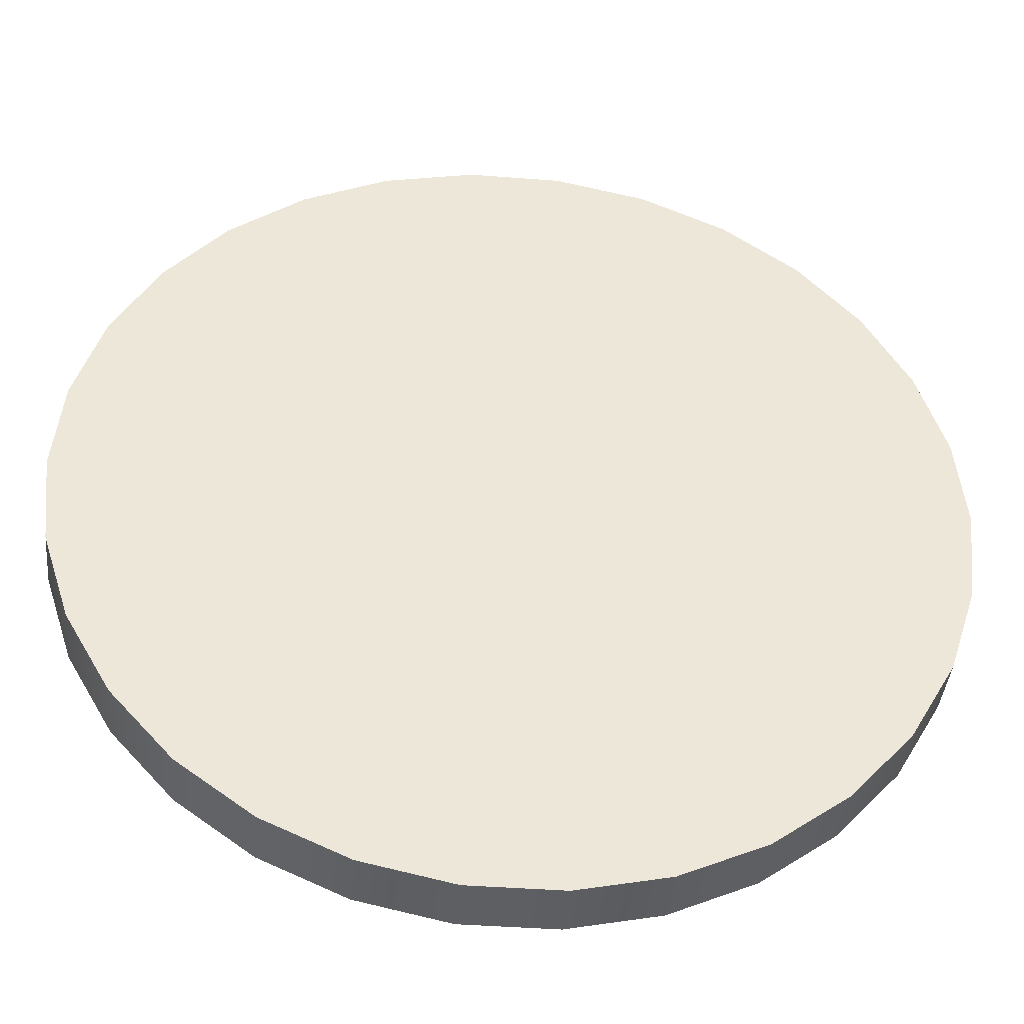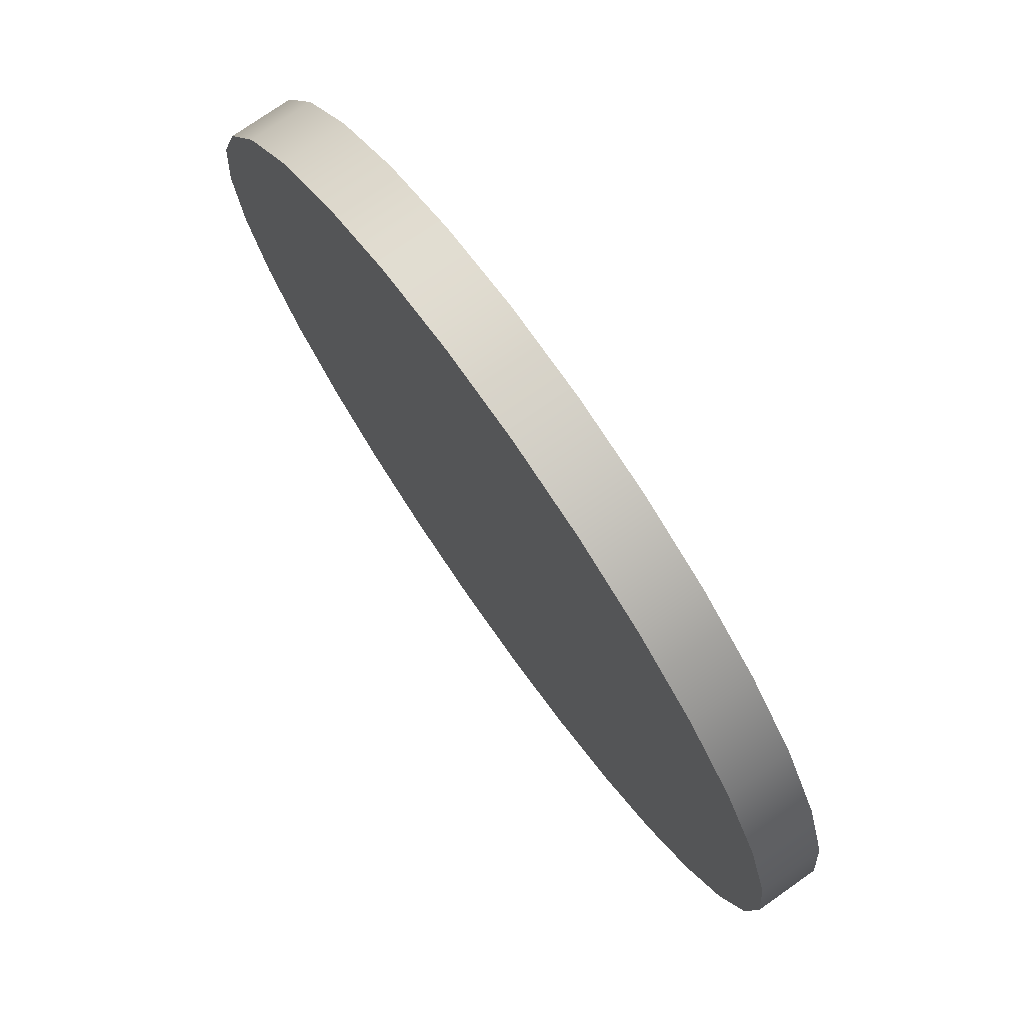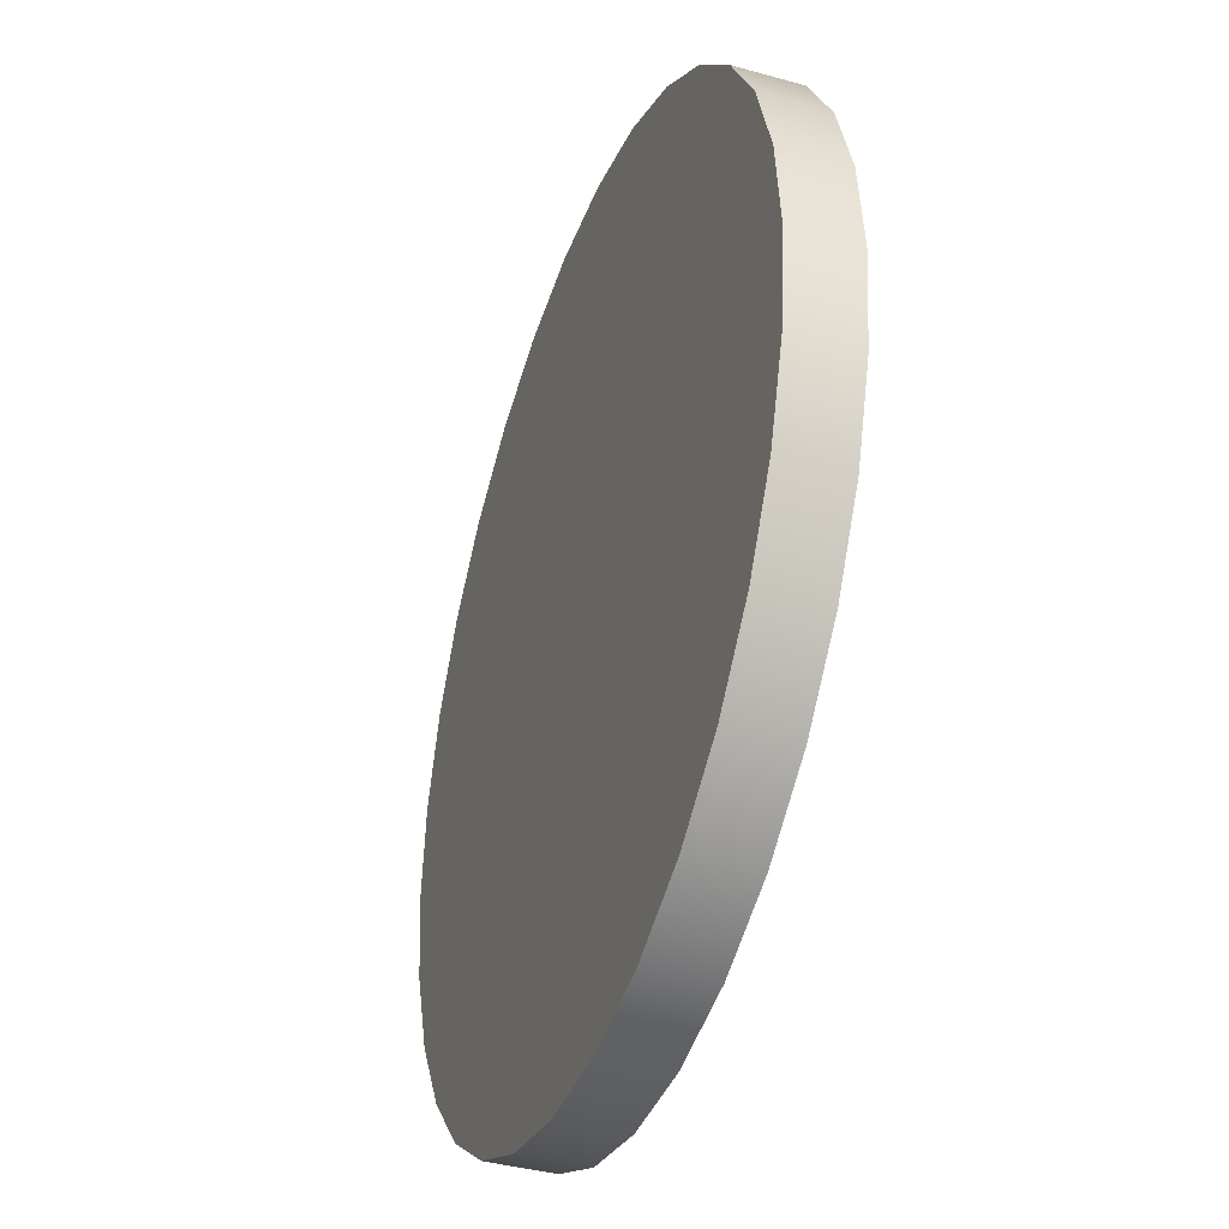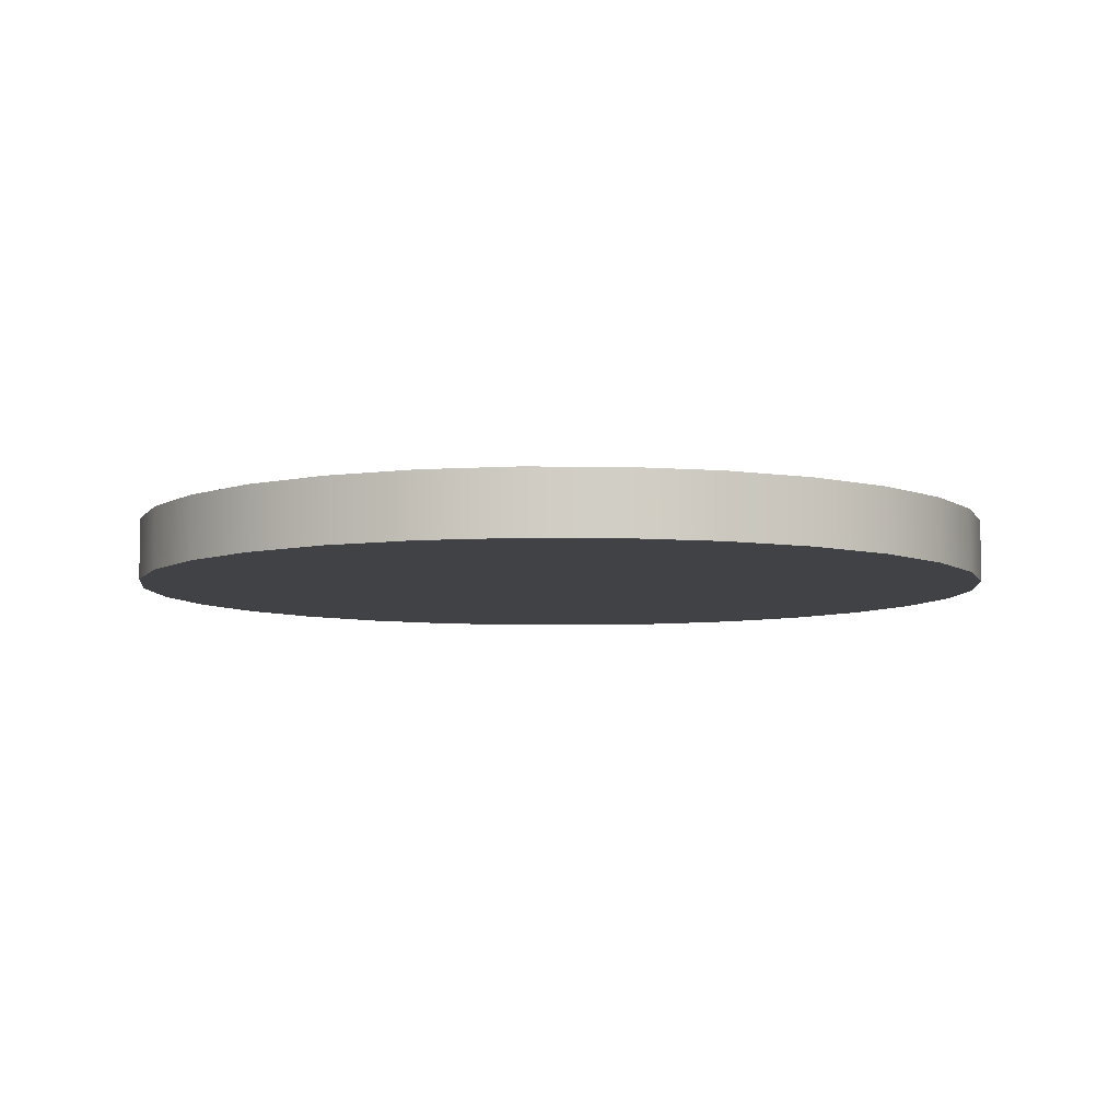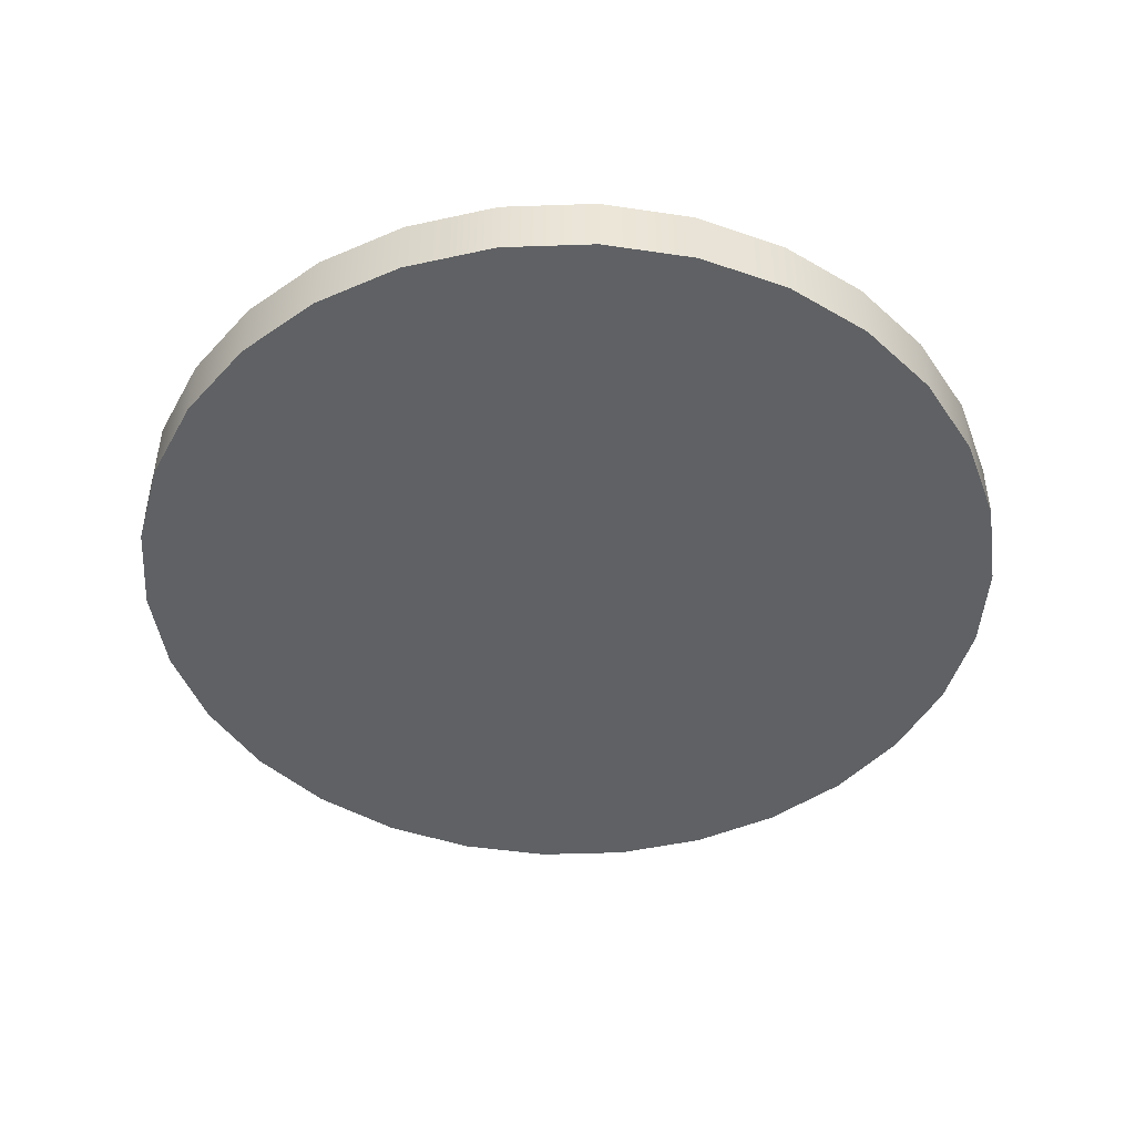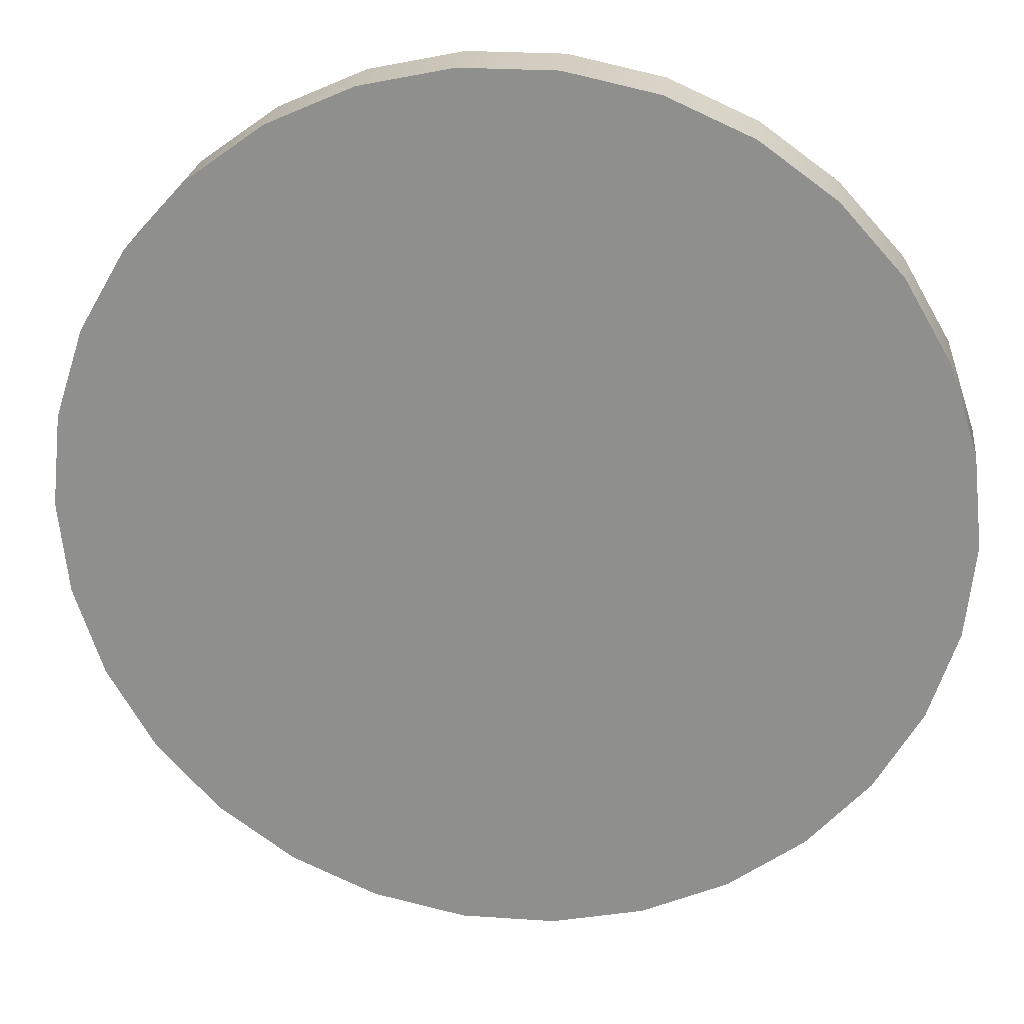
<metadata>
{"format":"obj","ext":"obj","renderer":"f3d","projection":"perspective","resolution":1024,"background":"white","views":[{"elev":-40.2,"azim":174.5,"up":"+Y"},{"elev":75.5,"azim":54.9,"up":"+Y"},{"elev":-39.0,"azim":70.7,"up":"+Y"},{"elev":-6.6,"azim":-37.3,"up":"+Z"},{"elev":-45.8,"azim":-69.7,"up":"+Z"},{"elev":23.8,"azim":6.6,"up":"+Y"}]}
</metadata>
<code>
g COL_smallcircle
v 0.06847 0.01455 -0.005
v 0.06847 0.01455 0.005
v 0.06395 0.02847 0.005
v 0.06395 0.02847 -0.005
v 0.05663 0.04114 0.005
v 0.05663 0.04114 -0.005
v 0.04684 0.05202 0.005
v 0.04684 0.05202 -0.005
v 0.035 0.06062 0.005
v 0.035 0.06062 -0.005
v 0.02163 0.06657 0.005
v 0.02163 0.06657 -0.005
v 0.007317 0.06962 0.005
v 0.007317 0.06962 -0.005
v -0.007317 0.06962 0.005
v -0.007317 0.06962 -0.005
v -0.02163 0.06657 0.005
v -0.02163 0.06657 -0.005
v -0.035 0.06062 0.005
v -0.035 0.06062 -0.005
v -0.04684 0.05202 0.005
v -0.04684 0.05202 -0.005
v -0.05663 0.04114 0.005
v -0.05663 0.04114 -0.005
v -0.06395 0.02847 0.005
v -0.06395 0.02847 -0.005
v -0.06847 0.01455 0.005
v -0.06847 0.01455 -0.005
v -0.07 -1.878e-08 0.005
v -0.07 -1.878e-08 -0.005
v -0.06847 -0.01455 0.005
v -0.06847 -0.01455 -0.005
v -0.06395 -0.02847 0.005
v -0.06395 -0.02847 -0.005
v -0.05663 -0.04115 0.005
v -0.05663 -0.04115 -0.005
v -0.04684 -0.05202 0.005
v -0.04684 -0.05202 -0.005
v -0.035 -0.06062 0.005
v -0.035 -0.06062 -0.005
v -0.02163 -0.06657 0.005
v -0.02163 -0.06657 -0.005
v -0.007317 -0.06962 0.005
v -0.007317 -0.06962 -0.005
v 0.007317 -0.06962 0.005
v 0.007317 -0.06962 -0.005
v 0.02163 -0.06657 0.005
v 0.02163 -0.06657 -0.005
v 0.035 -0.06062 0.005
v 0.035 -0.06062 -0.005
v 0.04684 -0.05202 0.005
v 0.04684 -0.05202 -0.005
v 0.05663 -0.04115 0.005
v 0.05663 -0.04114 -0.005
v 0.06395 -0.02847 0.005
v 0.06395 -0.02847 -0.005
v 0.06847 -0.01455 0.005
v 0.06847 -0.01455 -0.005
v 0.07 -1.878e-08 0.005
v 0.07 -1.878e-08 -0.005
v 0.06847 0.01455 0.005
v 0.06847 0.01455 -0.005
v 0.06847 -0.01455 0.005
v 1.669e-08 -1.878e-08 0.005
v 0.07 -1.878e-08 0.005
v 0.06395 -0.02847 0.005
v 0.06847 0.01455 0.005
v 0.05663 -0.04115 0.005
v 0.06395 0.02847 0.005
v 0.04684 -0.05202 0.005
v 0.05663 0.04114 0.005
v 0.035 -0.06062 0.005
v 0.04684 0.05202 0.005
v 0.02163 -0.06657 0.005
v 0.035 0.06062 0.005
v 0.007317 -0.06962 0.005
v 0.02163 0.06657 0.005
v -0.007317 -0.06962 0.005
v 0.007317 0.06962 0.005
v -0.02163 -0.06657 0.005
v -0.007317 0.06962 0.005
v -0.035 -0.06062 0.005
v -0.02163 0.06657 0.005
v -0.04684 -0.05202 0.005
v -0.035 0.06062 0.005
v -0.05663 -0.04115 0.005
v -0.04684 0.05202 0.005
v -0.06395 -0.02847 0.005
v -0.05663 0.04114 0.005
v -0.06847 -0.01455 0.005
v -0.06395 0.02847 0.005
v -0.07 -1.878e-08 0.005
v -0.06847 0.01455 0.005
v 0.07 -1.878e-08 -0.005
v 1.669e-08 -1.878e-08 -0.005
v 0.06847 -0.01455 -0.005
v 0.06847 0.01455 -0.005
v 0.06395 -0.02847 -0.005
v 0.06395 0.02847 -0.005
v 0.05663 -0.04114 -0.005
v 0.05663 0.04114 -0.005
v 0.04684 -0.05202 -0.005
v 0.04684 0.05202 -0.005
v 0.035 -0.06062 -0.005
v 0.035 0.06062 -0.005
v 0.02163 -0.06657 -0.005
v 0.02163 0.06657 -0.005
v 0.007317 -0.06962 -0.005
v 0.007317 0.06962 -0.005
v -0.007317 -0.06962 -0.005
v -0.007317 0.06962 -0.005
v -0.02163 -0.06657 -0.005
v -0.02163 0.06657 -0.005
v -0.035 -0.06062 -0.005
v -0.035 0.06062 -0.005
v -0.04684 -0.05202 -0.005
v -0.04684 0.05202 -0.005
v -0.05663 -0.04115 -0.005
v -0.05663 0.04114 -0.005
v -0.06395 -0.02847 -0.005
v -0.06395 0.02847 -0.005
v -0.06847 -0.01455 -0.005
v -0.06847 0.01455 -0.005
v -0.07 -1.878e-08 -0.005
g COL_smallcircle_0
f 3 2 1
f 4 3 1
f 5 3 4
f 6 5 4
f 7 5 6
f 8 7 6
f 9 7 8
f 10 9 8
f 11 9 10
f 12 11 10
f 13 11 12
f 14 13 12
f 15 13 14
f 16 15 14
f 17 15 16
f 18 17 16
f 19 17 18
f 20 19 18
f 21 19 20
f 22 21 20
f 23 21 22
f 24 23 22
f 25 23 24
f 26 25 24
f 27 25 26
f 28 27 26
f 29 27 28
f 30 29 28
f 31 29 30
f 32 31 30
f 33 31 32
f 34 33 32
f 35 33 34
f 36 35 34
f 37 35 36
f 38 37 36
f 39 37 38
f 40 39 38
f 41 39 40
f 42 41 40
f 43 41 42
f 44 43 42
f 45 43 44
f 46 45 44
f 47 45 46
f 48 47 46
f 49 47 48
f 50 49 48
f 51 49 50
f 52 51 50
f 53 51 52
f 54 53 52
f 55 53 54
f 56 55 54
f 57 55 56
f 58 57 56
f 59 57 58
f 60 59 58
f 61 59 60
f 62 61 60
f 65 64 63
f 63 64 66
f 67 64 65
f 66 64 68
f 69 64 67
f 68 64 70
f 71 64 69
f 70 64 72
f 73 64 71
f 72 64 74
f 75 64 73
f 74 64 76
f 77 64 75
f 76 64 78
f 79 64 77
f 78 64 80
f 81 64 79
f 80 64 82
f 83 64 81
f 82 64 84
f 85 64 83
f 84 64 86
f 87 64 85
f 86 64 88
f 89 64 87
f 88 64 90
f 91 64 89
f 90 64 92
f 93 64 91
f 92 64 93
f 96 95 94
f 94 95 97
f 98 95 96
f 97 95 99
f 100 95 98
f 99 95 101
f 102 95 100
f 101 95 103
f 104 95 102
f 103 95 105
f 106 95 104
f 105 95 107
f 108 95 106
f 107 95 109
f 110 95 108
f 109 95 111
f 112 95 110
f 111 95 113
f 114 95 112
f 113 95 115
f 116 95 114
f 115 95 117
f 118 95 116
f 117 95 119
f 120 95 118
f 119 95 121
f 122 95 120
f 121 95 123
f 124 95 122
f 123 95 124

</code>
